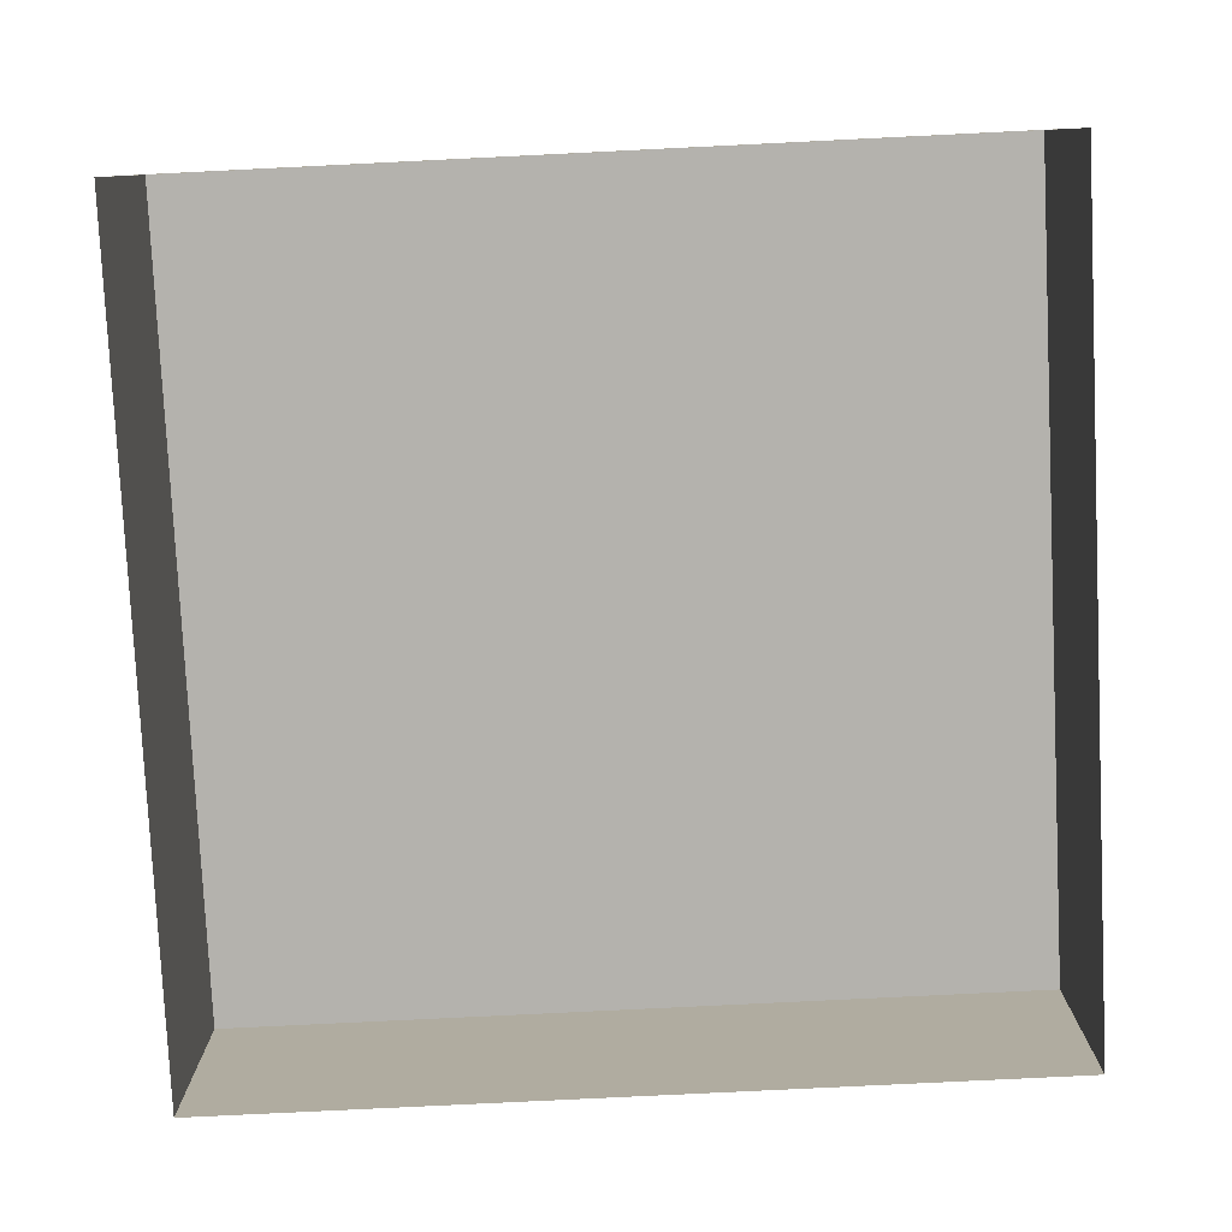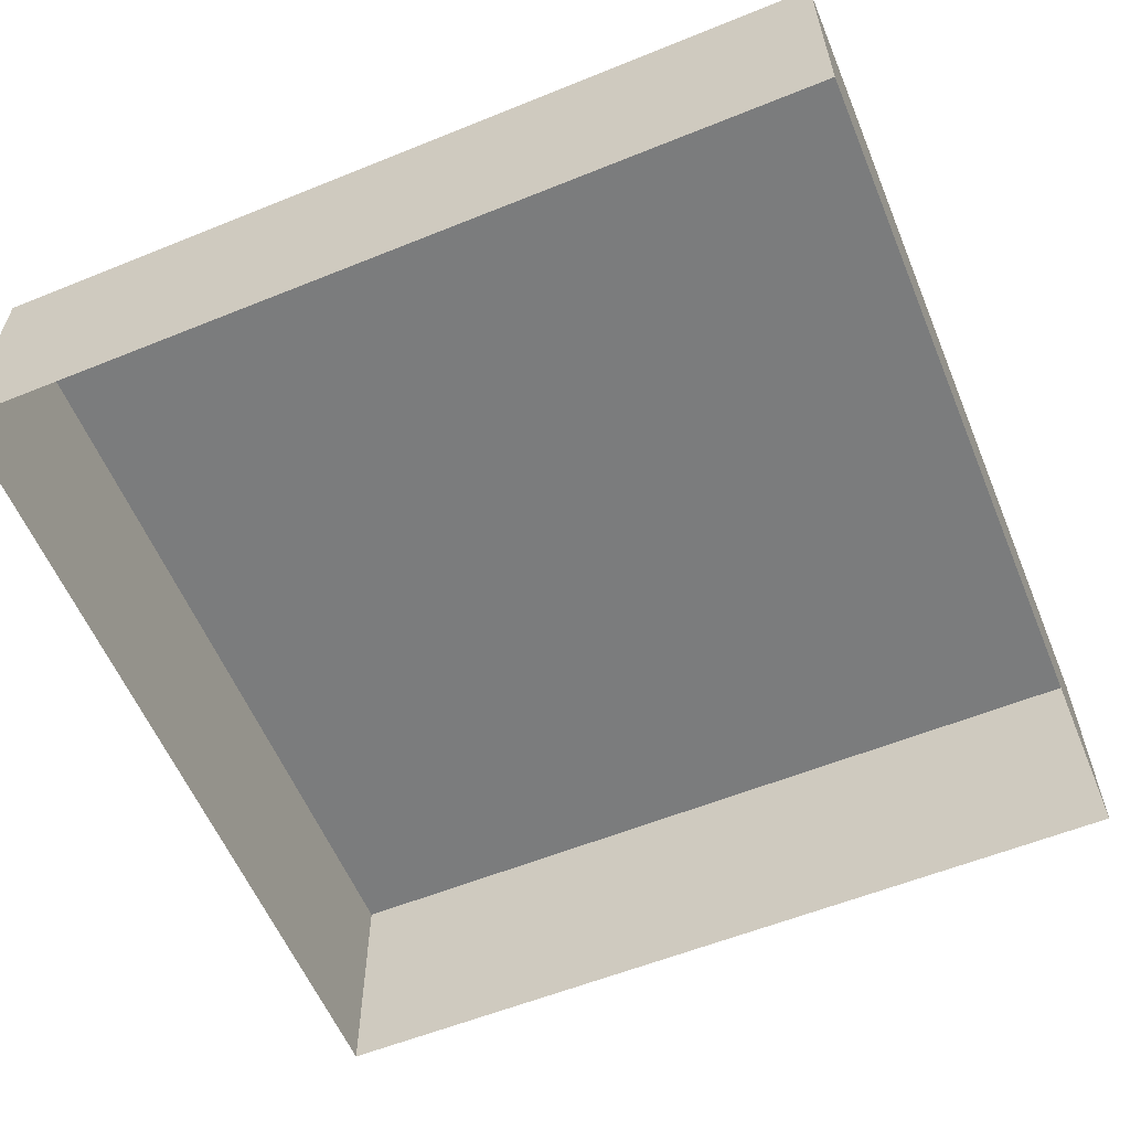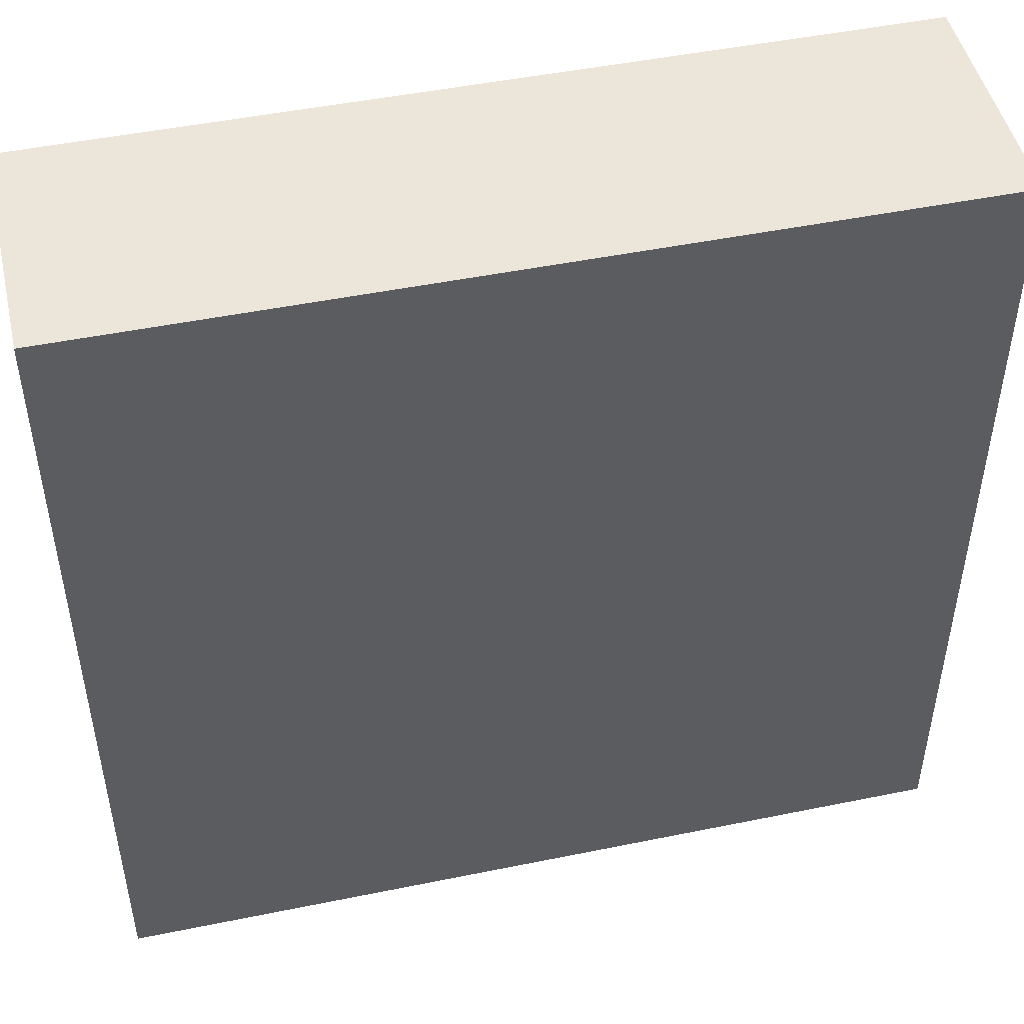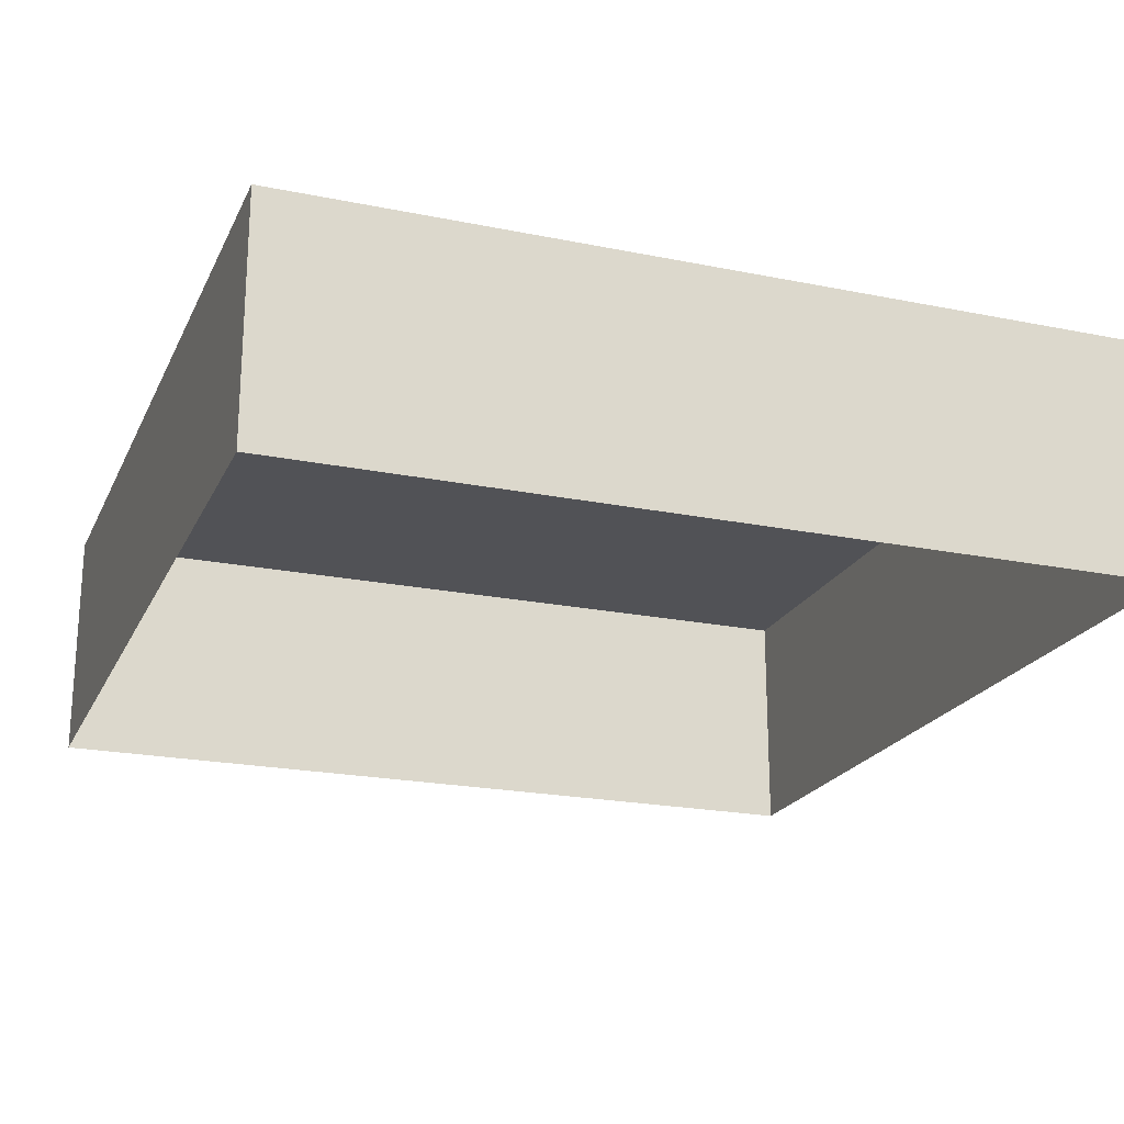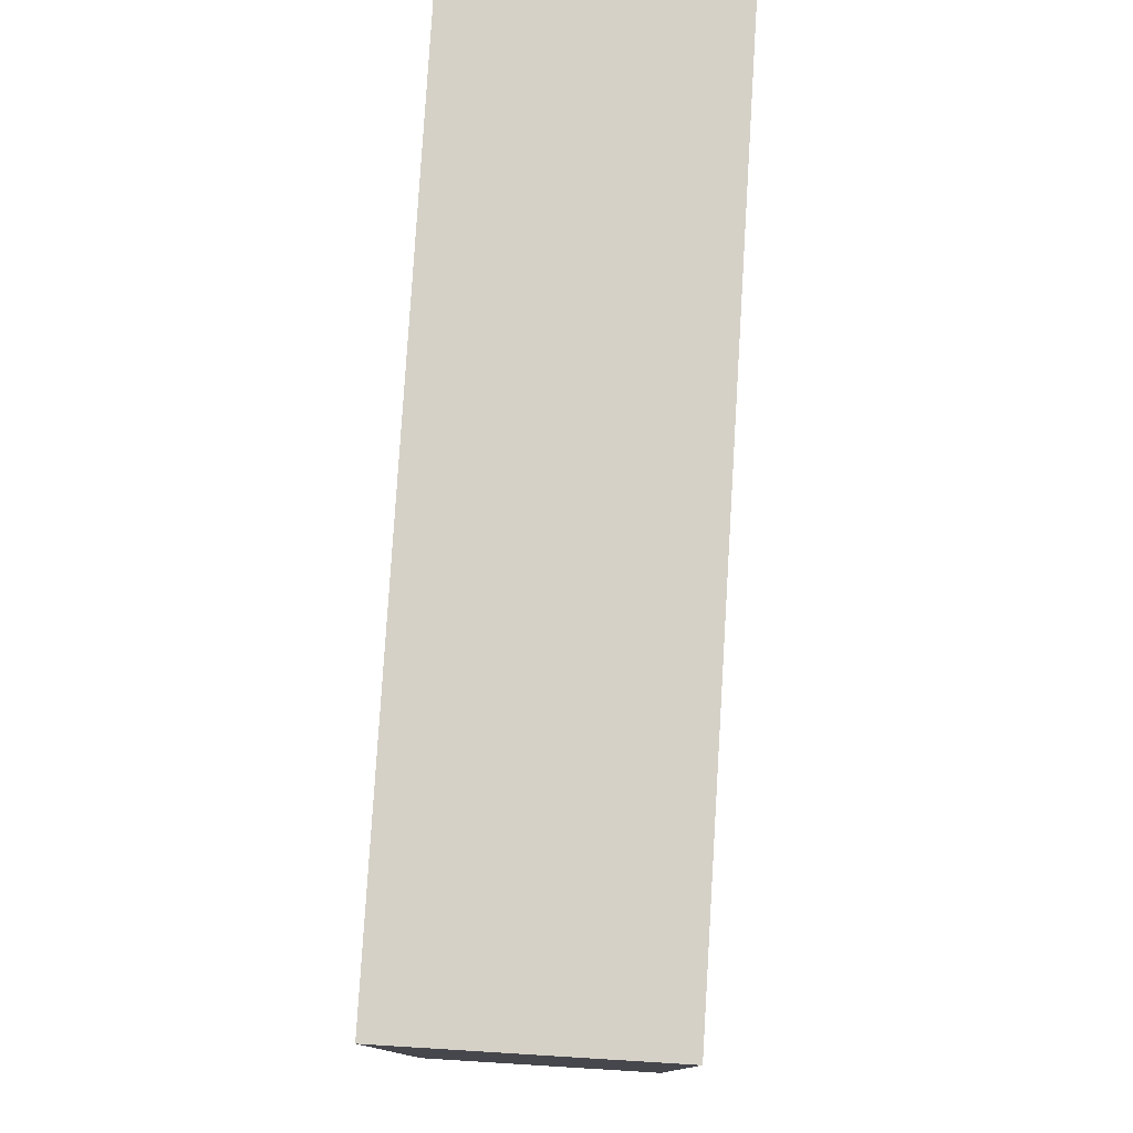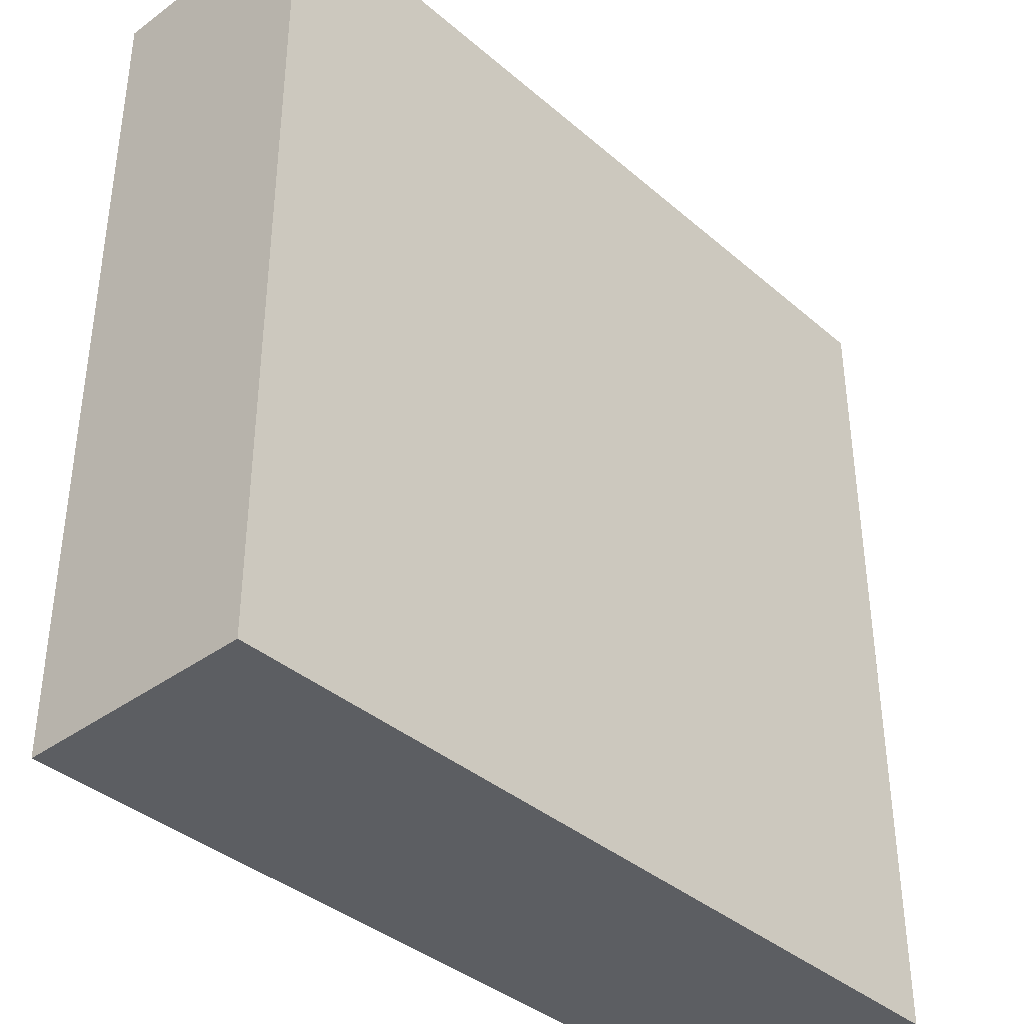
<metadata>
{"format":"obj","ext":"obj","renderer":"f3d","projection":"perspective","resolution":1024,"background":"white","views":[{"elev":-79.6,"azim":-87.2,"up":"+Y"},{"elev":-58.7,"azim":-157.4,"up":"+Y"},{"elev":48.1,"azim":167.1,"up":"+Z"},{"elev":-21.3,"azim":160.1,"up":"+Y"},{"elev":79.1,"azim":-86.5,"up":"+Z"},{"elev":-38.1,"azim":132.8,"up":"+Z"}]}
</metadata>
<code>
o #ID289
v -0.3087 0.02508 0.0823
v -0.3783 0.005461 0.0823
v -0.3087 0.005461 0.0823
v -0.3783 0.02508 0.0823
v -0.3783 0.02508 0.0823
v -0.3087 0.02508 0.0823
v -0.3783 0.005461 0.0823
v -0.3087 0.005461 0.0823
v -0.3087 0.005461 0.01255
v -0.3087 0.02508 0.0823
v -0.3087 0.005461 0.0823
v -0.3087 0.02508 0.01255
v -0.3087 0.02508 0.01255
v -0.3087 0.005461 0.01255
v -0.3087 0.02508 0.0823
v -0.3087 0.005461 0.0823
v -0.3087 0.02508 0.0823
v -0.3783 0.02508 0.01255
v -0.3783 0.02508 0.0823
v -0.3245 0.02508 0.01255
v -0.3087 0.02508 0.01255
v -0.3087 0.02508 0.01255
v -0.3087 0.02508 0.0823
v -0.3245 0.02508 0.01255
v -0.3783 0.02508 0.01255
v -0.3783 0.02508 0.0823
v -0.3783 0.02508 0.01255
v -0.3783 0.005461 0.0823
v -0.3783 0.02508 0.0823
v -0.3783 0.005461 0.01255
v -0.3783 0.005461 0.01255
v -0.3783 0.02508 0.01255
v -0.3783 0.005461 0.0823
v -0.3783 0.02508 0.0823
v -0.3245 0.02508 0.01255
v -0.3087 0.005461 0.01255
v -0.3245 0.005461 0.01255
v -0.3087 0.02508 0.01255
v -0.3087 0.02508 0.01255
v -0.3245 0.02508 0.01255
v -0.3087 0.005461 0.01255
v -0.3245 0.005461 0.01255
v -0.3783 0.02508 0.01255
v -0.3783 0.005461 0.01255
v -0.3783 0.02508 0.01255
v -0.3783 0.005461 0.01255
f 1 2 3
f 2 1 4
f 5 6 7
f 8 7 6
f 9 10 11
f 10 9 12
f 13 14 15
f 16 15 14
f 17 18 19
f 18 17 20
f 20 17 21
f 22 23 24
f 24 23 25
f 26 25 23
f 27 28 29
f 28 27 30
f 31 32 33
f 34 33 32
f 35 36 37
f 36 35 38
f 39 40 41
f 42 41 40
f 43 37 44
f 37 43 35
f 40 45 42
f 46 42 45

</code>
